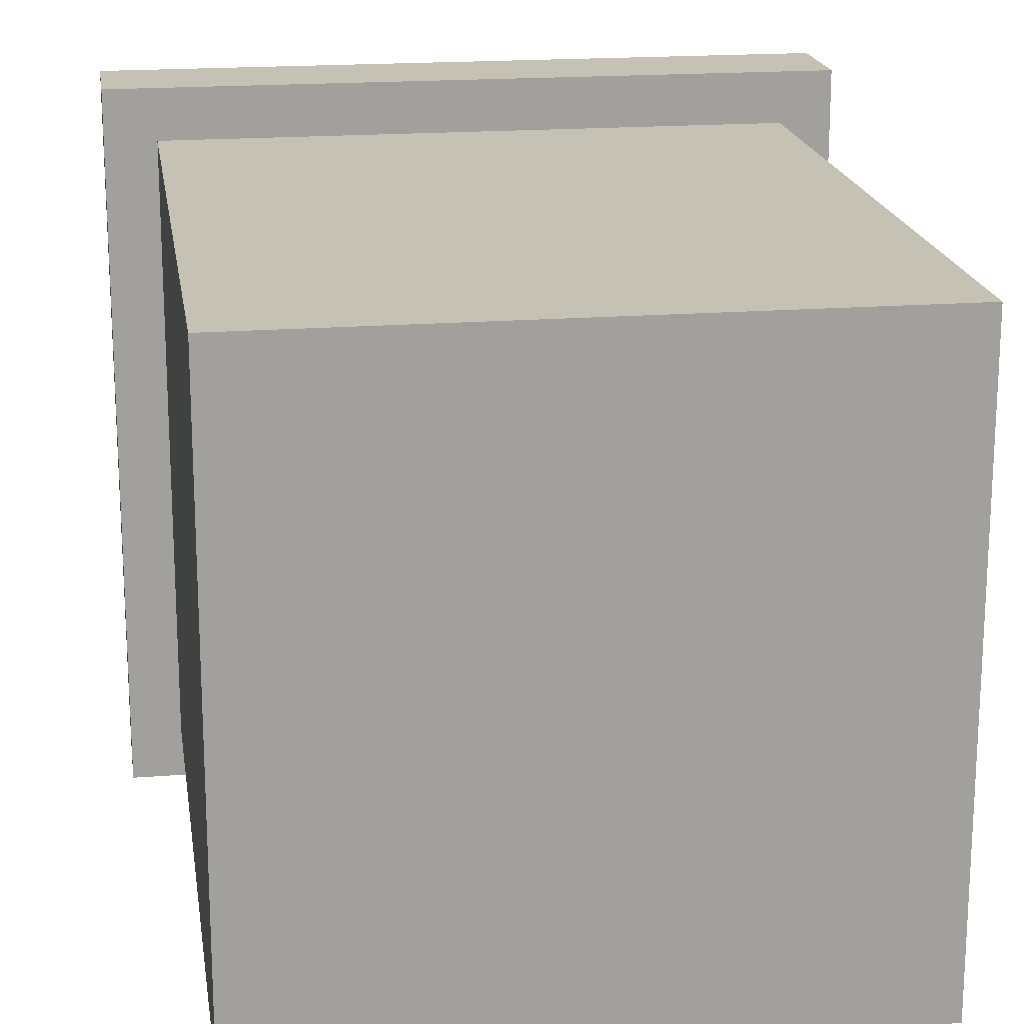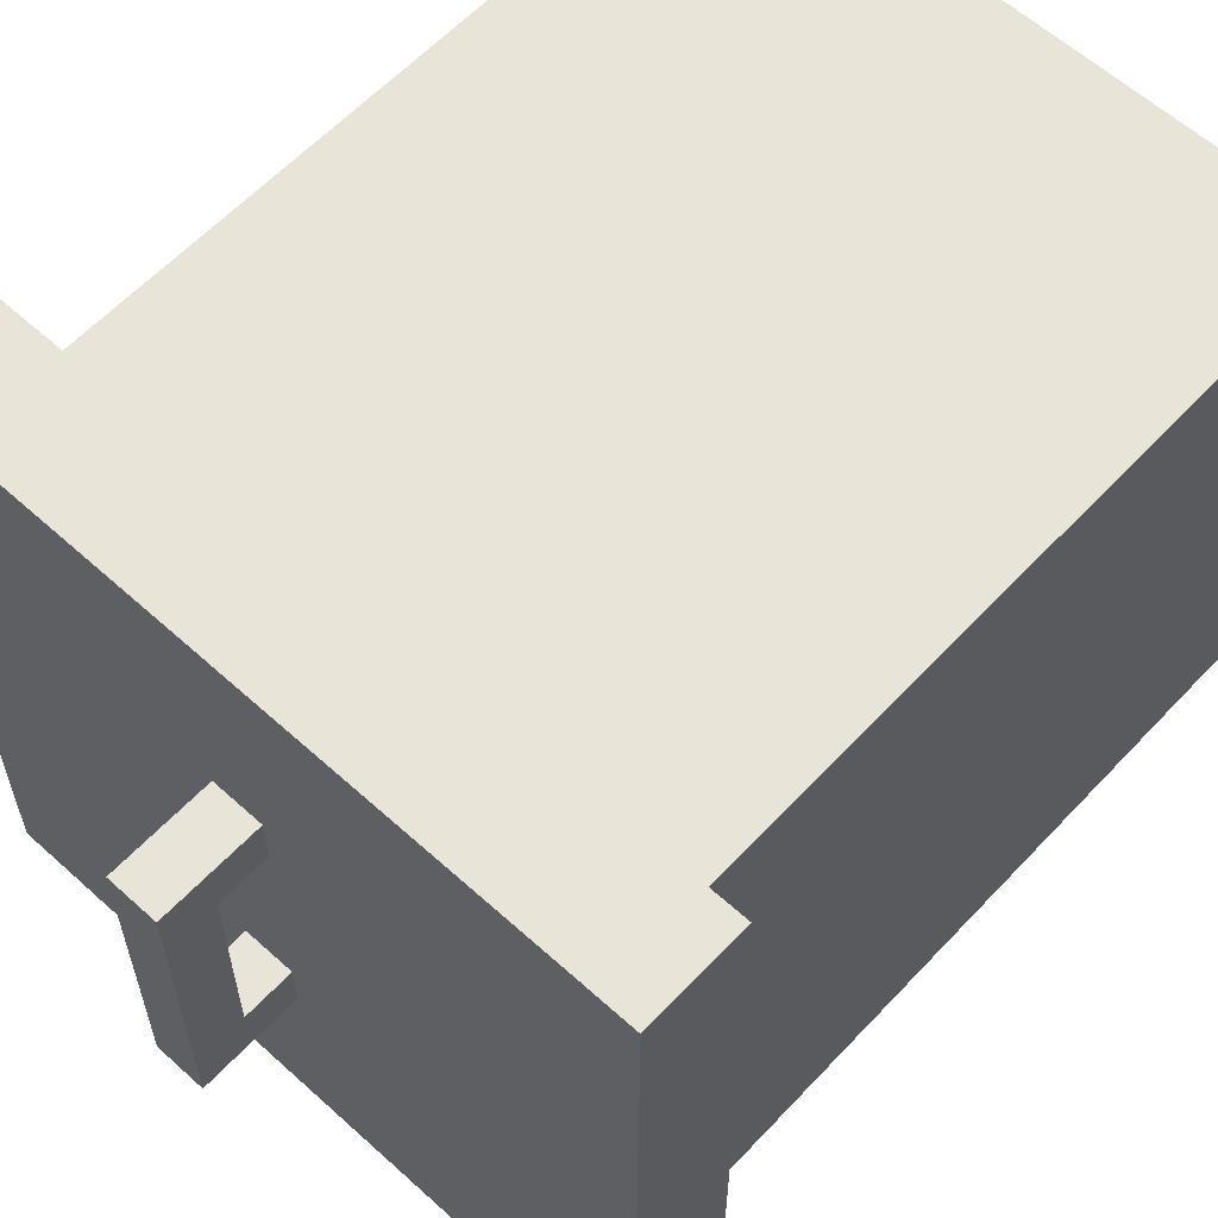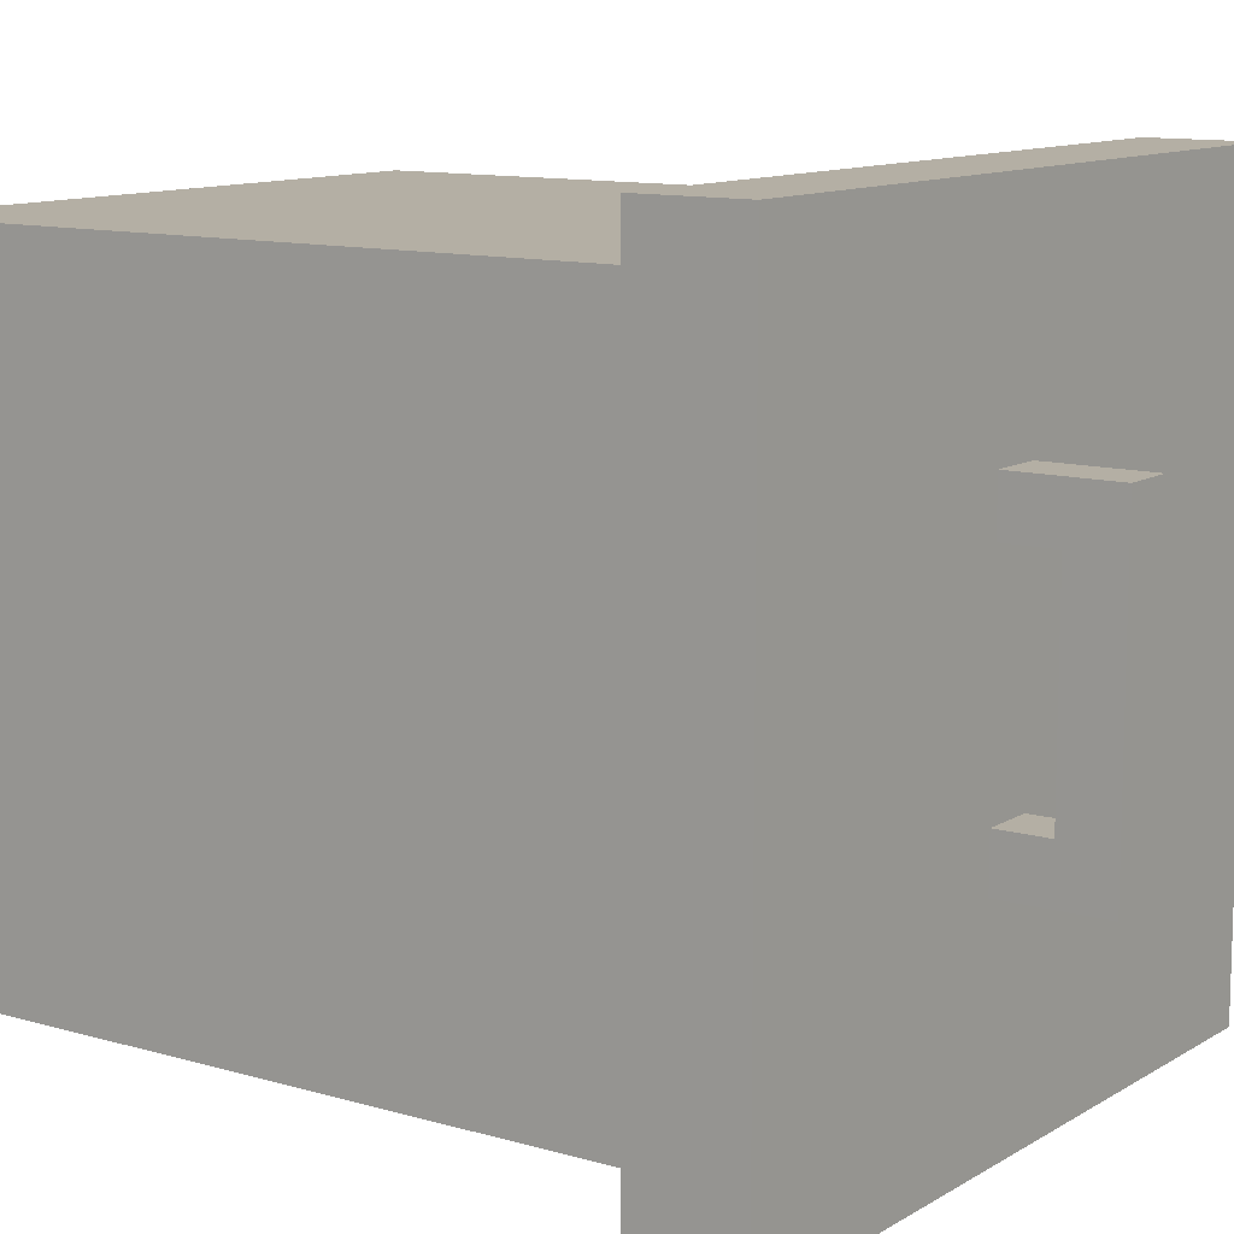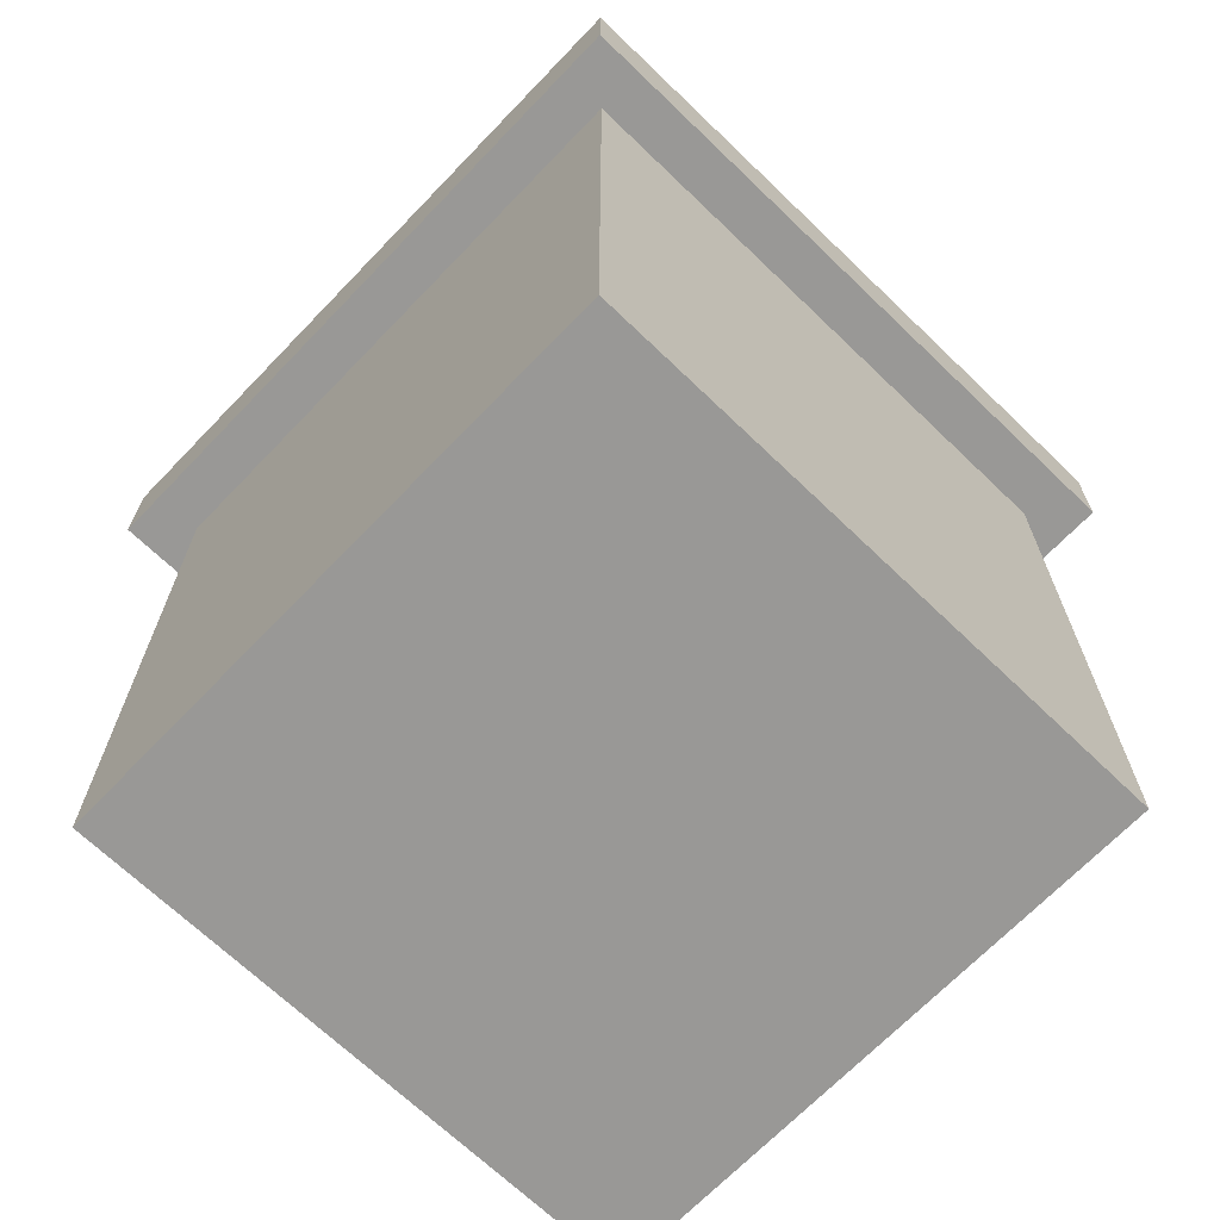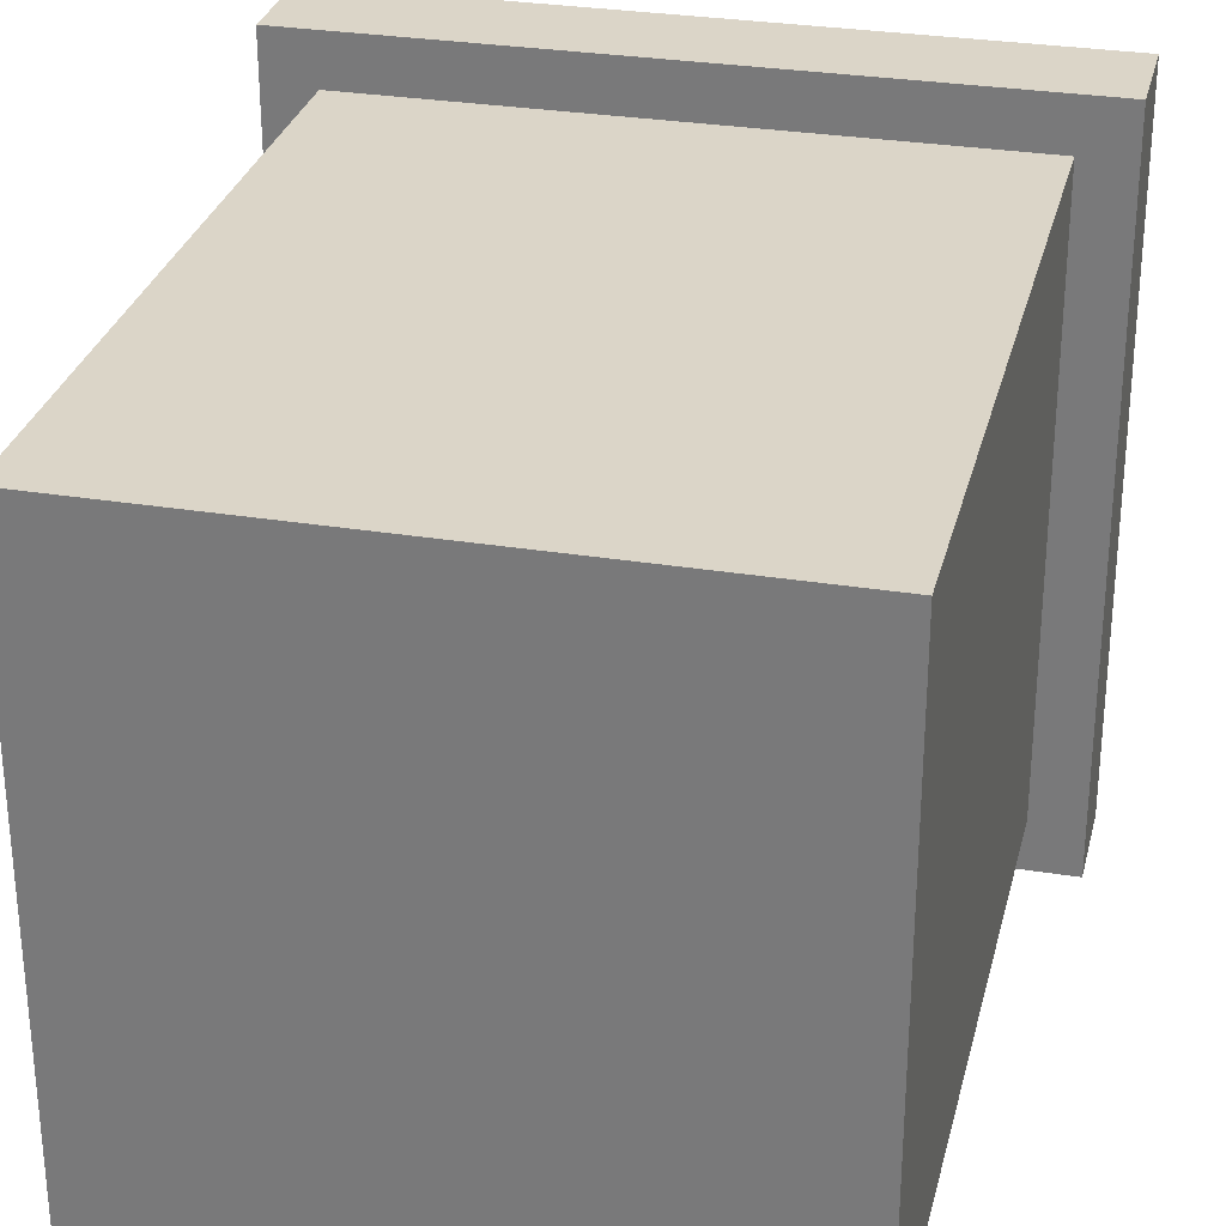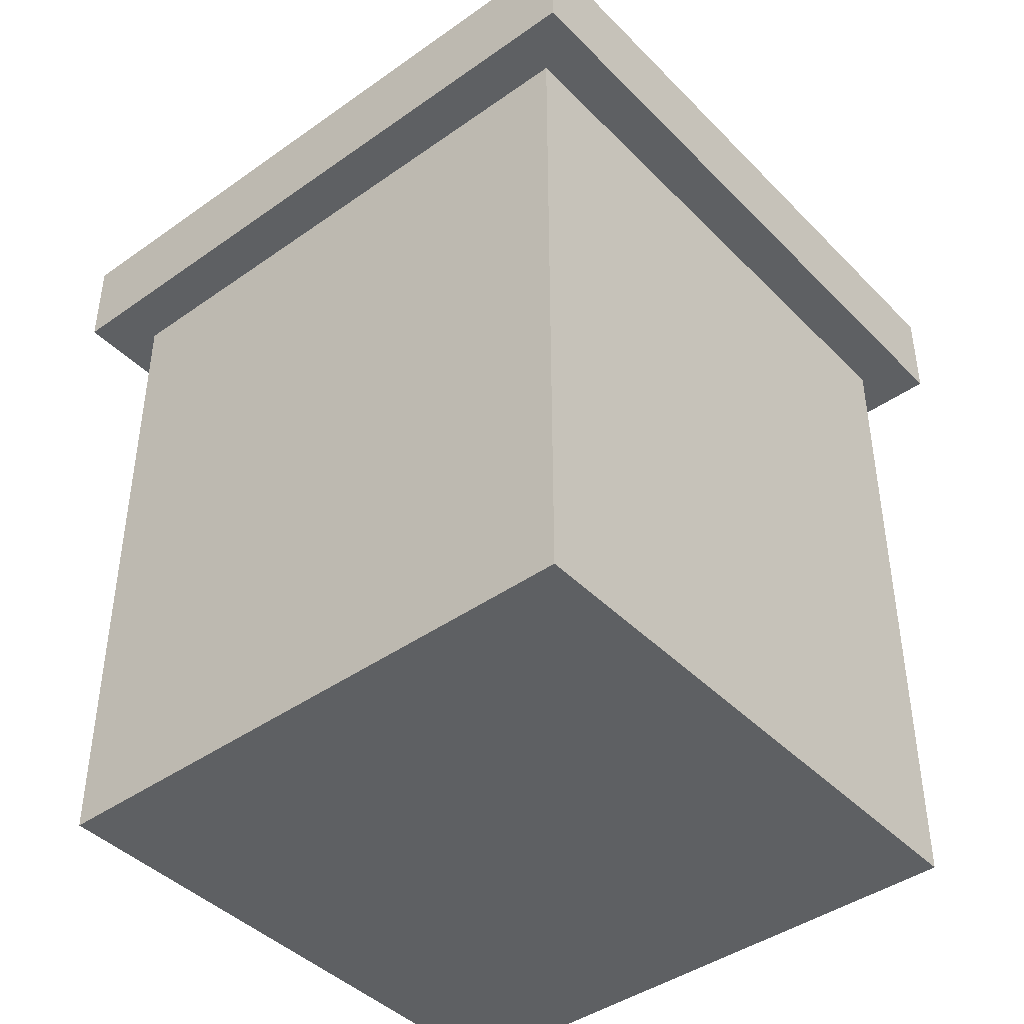
<metadata>
{"format":"obj","ext":"obj","renderer":"f3d","projection":"perspective","resolution":1024,"background":"white","views":[{"elev":18.7,"azim":-8.5,"up":"+Z"},{"elev":60.2,"azim":-137.2,"up":"+Z"},{"elev":11.3,"azim":125.2,"up":"+Z"},{"elev":-68.6,"azim":-43.9,"up":"+Y"},{"elev":29.6,"azim":13.5,"up":"+Z"},{"elev":-42.7,"azim":-49.9,"up":"+Y"}]}
</metadata>
<code>
o lid
v 0.4375 0.5 0.4375
v 0.4375 0.5 -0.4375
v 0.4375 0.375 0.4375
v 0.4375 0.375 -0.4375
v -0.4375 0.5 -0.4375
v -0.4375 0.5 0.4375
v -0.4375 0.375 -0.4375
v -0.4375 0.375 0.4375
f 4 7 5 2
f 3 4 2 1
f 8 3 1 6
f 7 8 6 5
f 6 1 2 5
f 7 4 3 8
o trashcan
v 0.375 0.375 0.375
v 0.375 0.375 -0.375
v 0.375 -0.5 0.375
v 0.375 -0.5 -0.375
v -0.375 0.375 -0.375
v -0.375 0.375 0.375
v -0.375 -0.5 -0.375
v -0.375 -0.5 0.375
f 12 15 13 10
f 11 12 10 9
f 16 11 9 14
f 15 16 14 13
f 14 9 10 13
f 15 12 11 16
o lid
v 0.0625 0.625 -0.125
v 0.0625 0.625 -0.1875
v 0.0625 0.5 -0.125
v 0.0625 0.5 -0.1875
v 0 0.625 -0.1875
v 0 0.625 -0.125
v 0 0.5 -0.1875
v 0 0.5 -0.125
f 20 23 21 18
f 19 20 18 17
f 24 19 17 22
f 23 24 22 21
f 22 17 18 21
f 23 20 19 24
o lid
v 0.0625 0.625 0.1875
v 0.0625 0.625 0.125
v 0.0625 0.5 0.1875
v 0.0625 0.5 0.125
v 0 0.625 0.125
v 0 0.625 0.1875
v 0 0.5 0.125
v 0 0.5 0.1875
f 28 31 29 26
f 27 28 26 25
f 32 27 25 30
f 31 32 30 29
f 30 25 26 29
f 31 28 27 32
o lid
v 0.0625 0.625 0.1875
v 0.0625 0.625 -0.1875
v 0.0625 0.5625 0.1875
v 0.0625 0.5625 -0.1875
v 0 0.625 -0.1875
v 0 0.625 0.1875
v 0 0.5625 -0.1875
v 0 0.5625 0.1875
f 36 39 37 34
f 35 36 34 33
f 40 35 33 38
f 39 40 38 37
f 38 33 34 37
f 39 36 35 40

</code>
